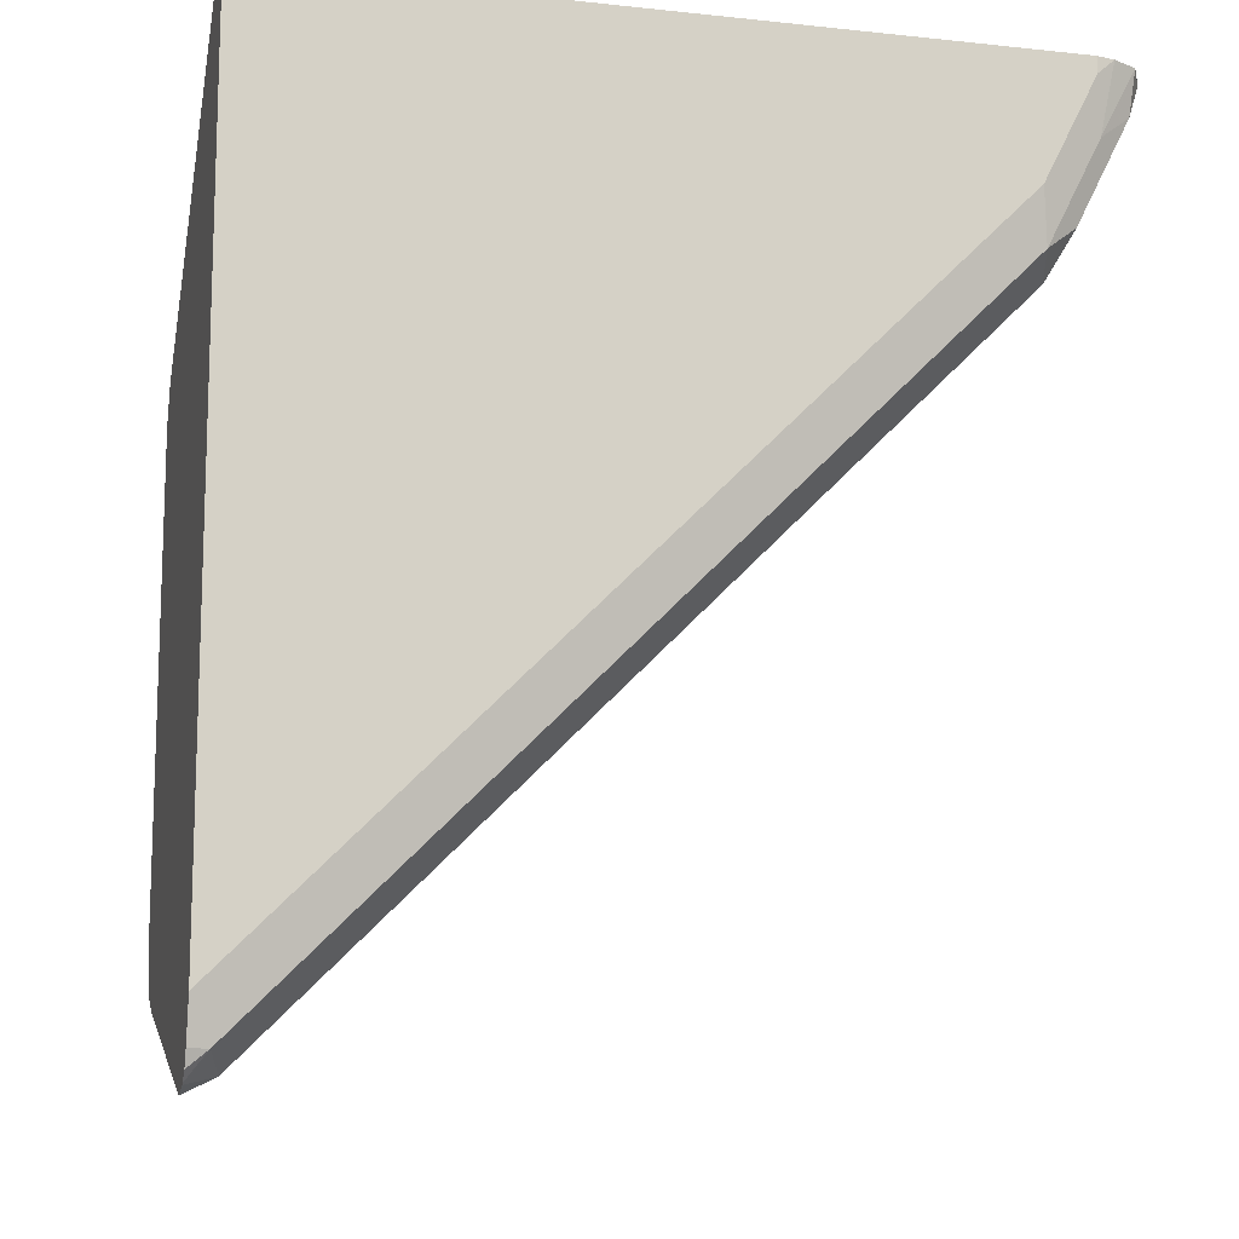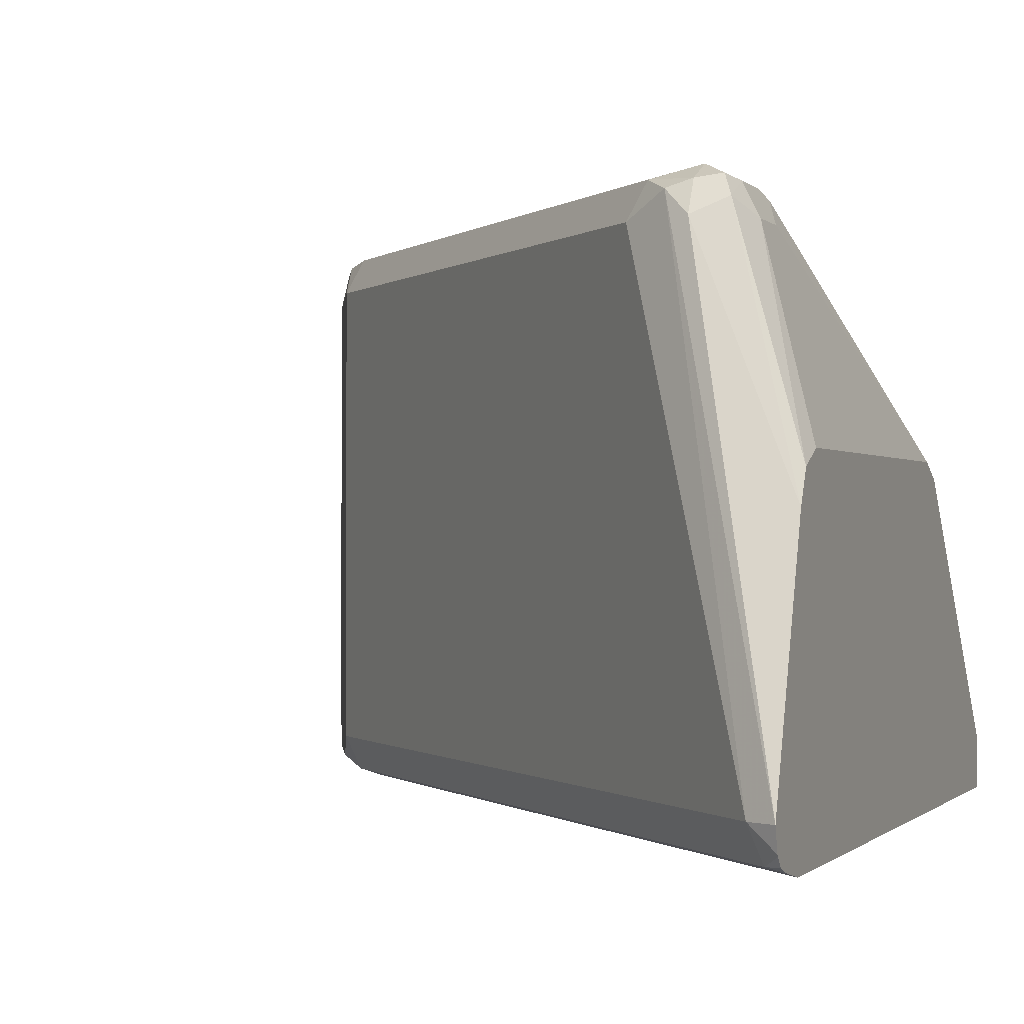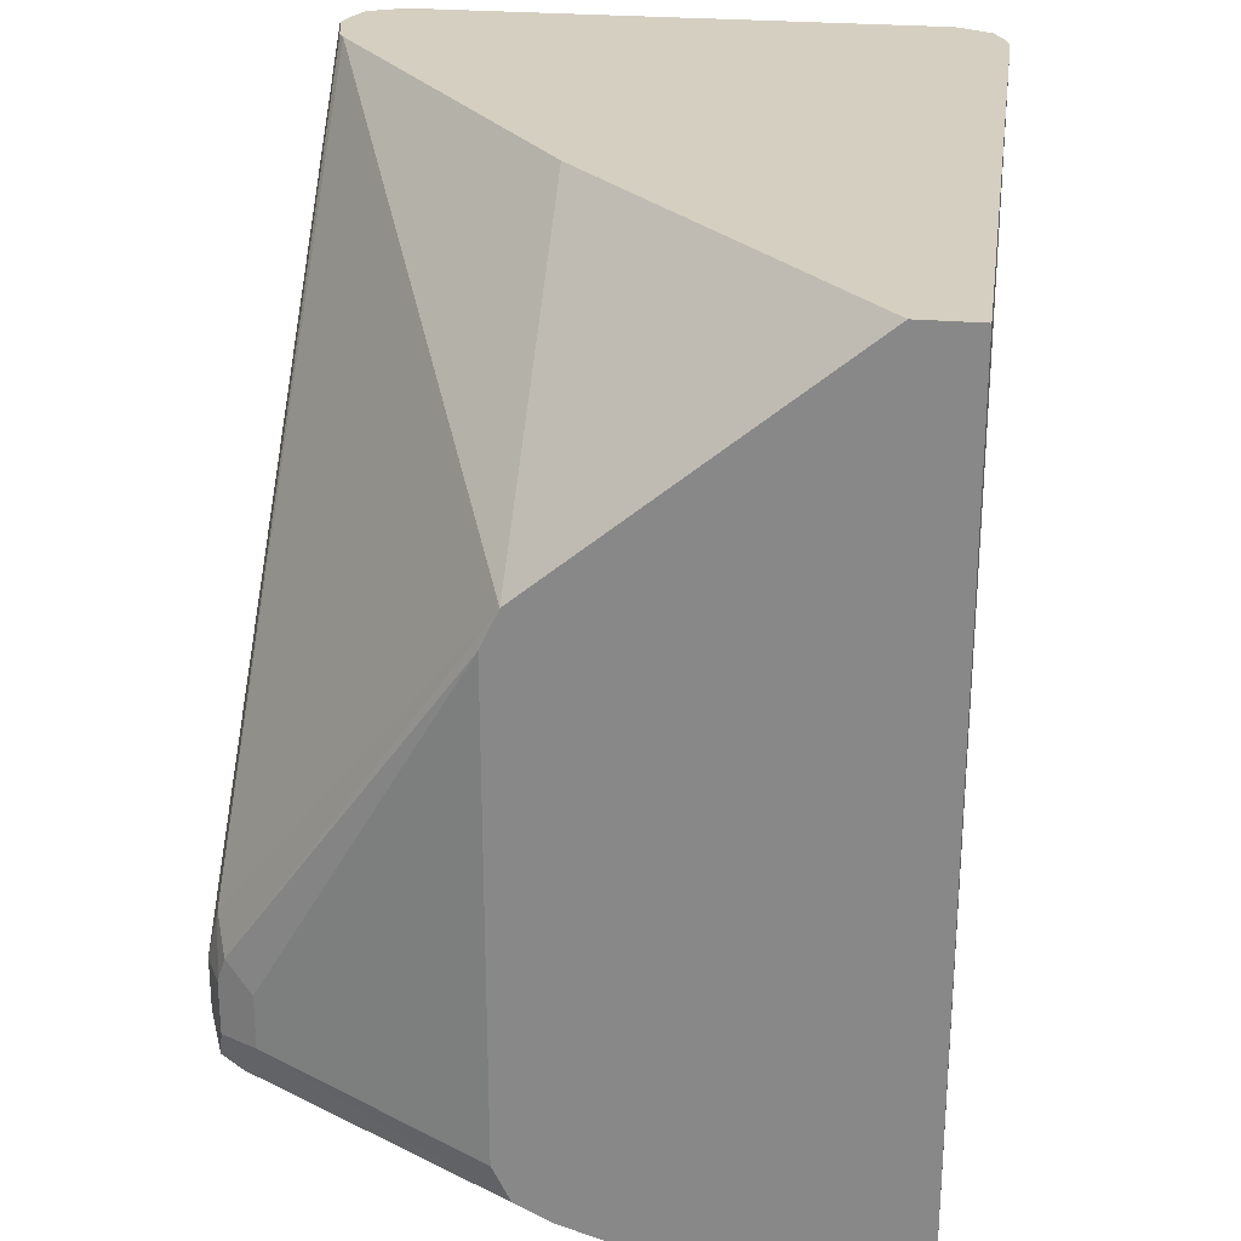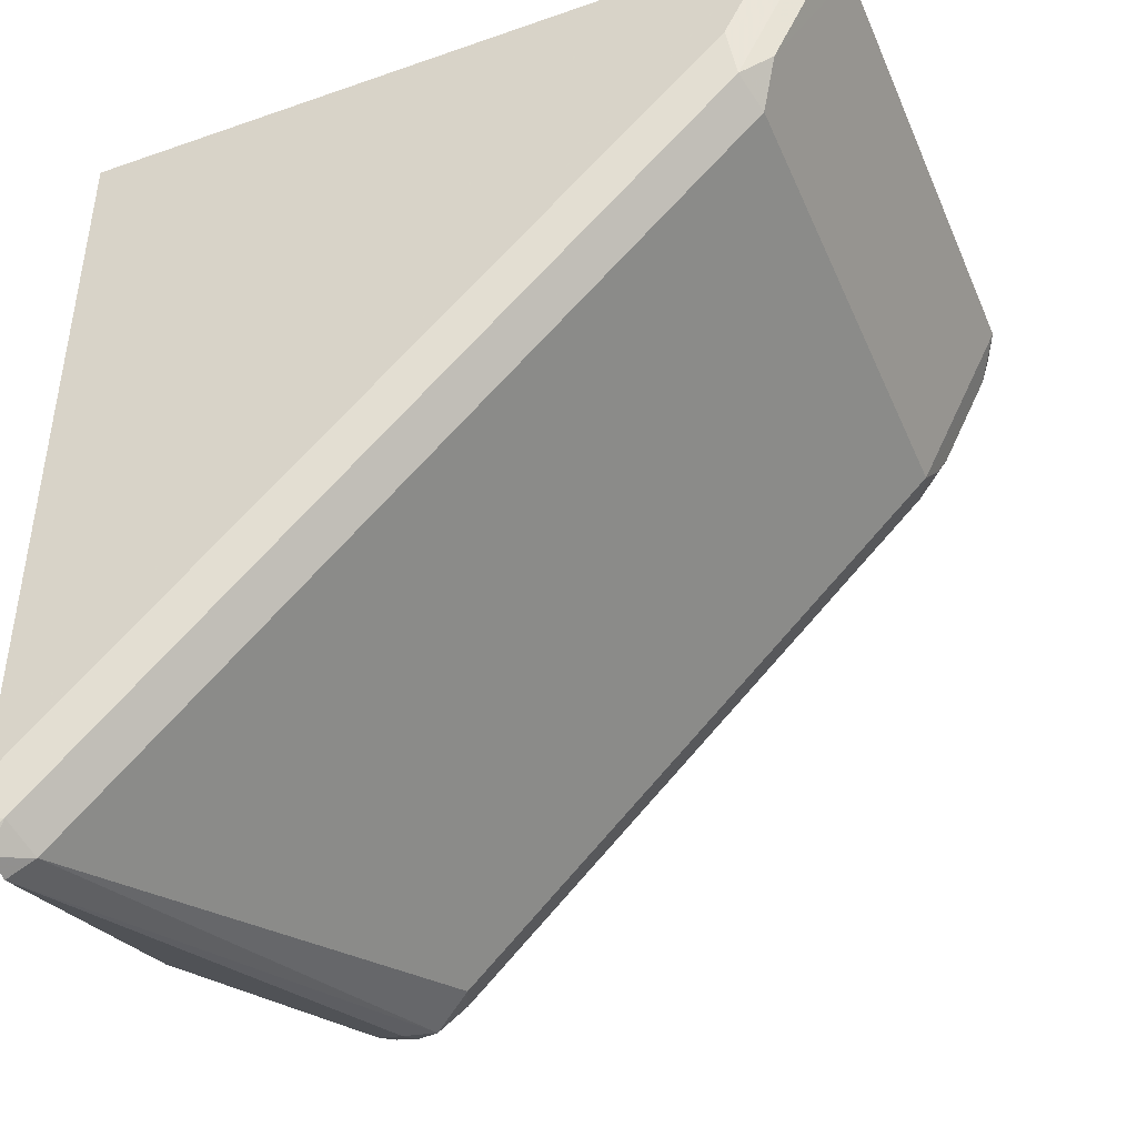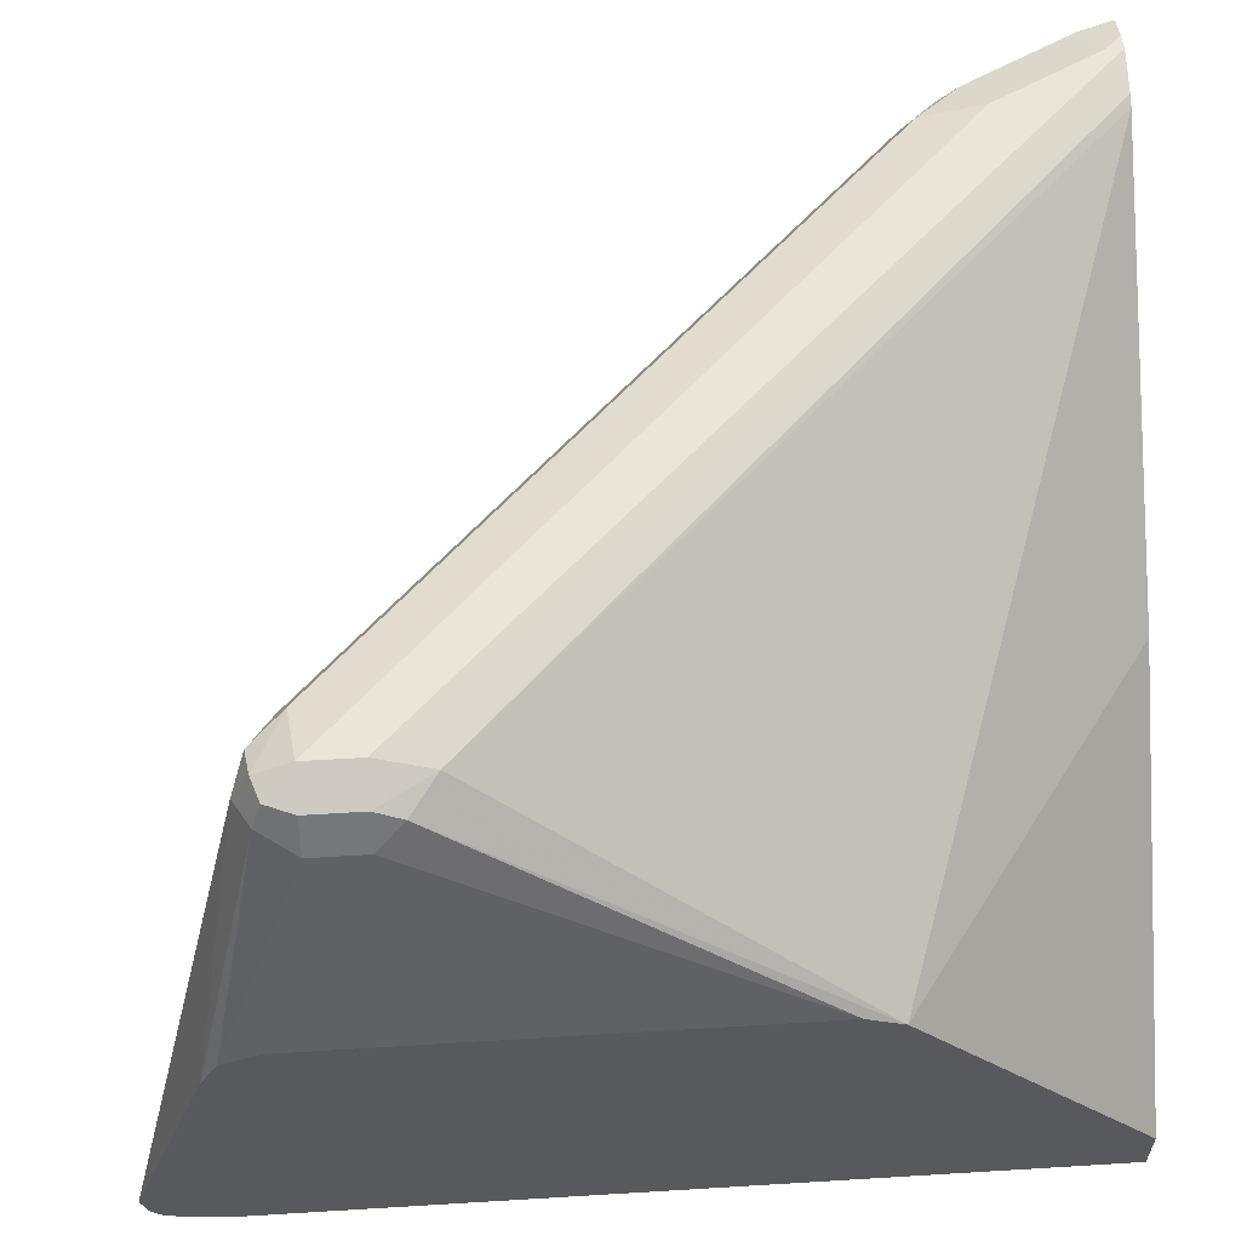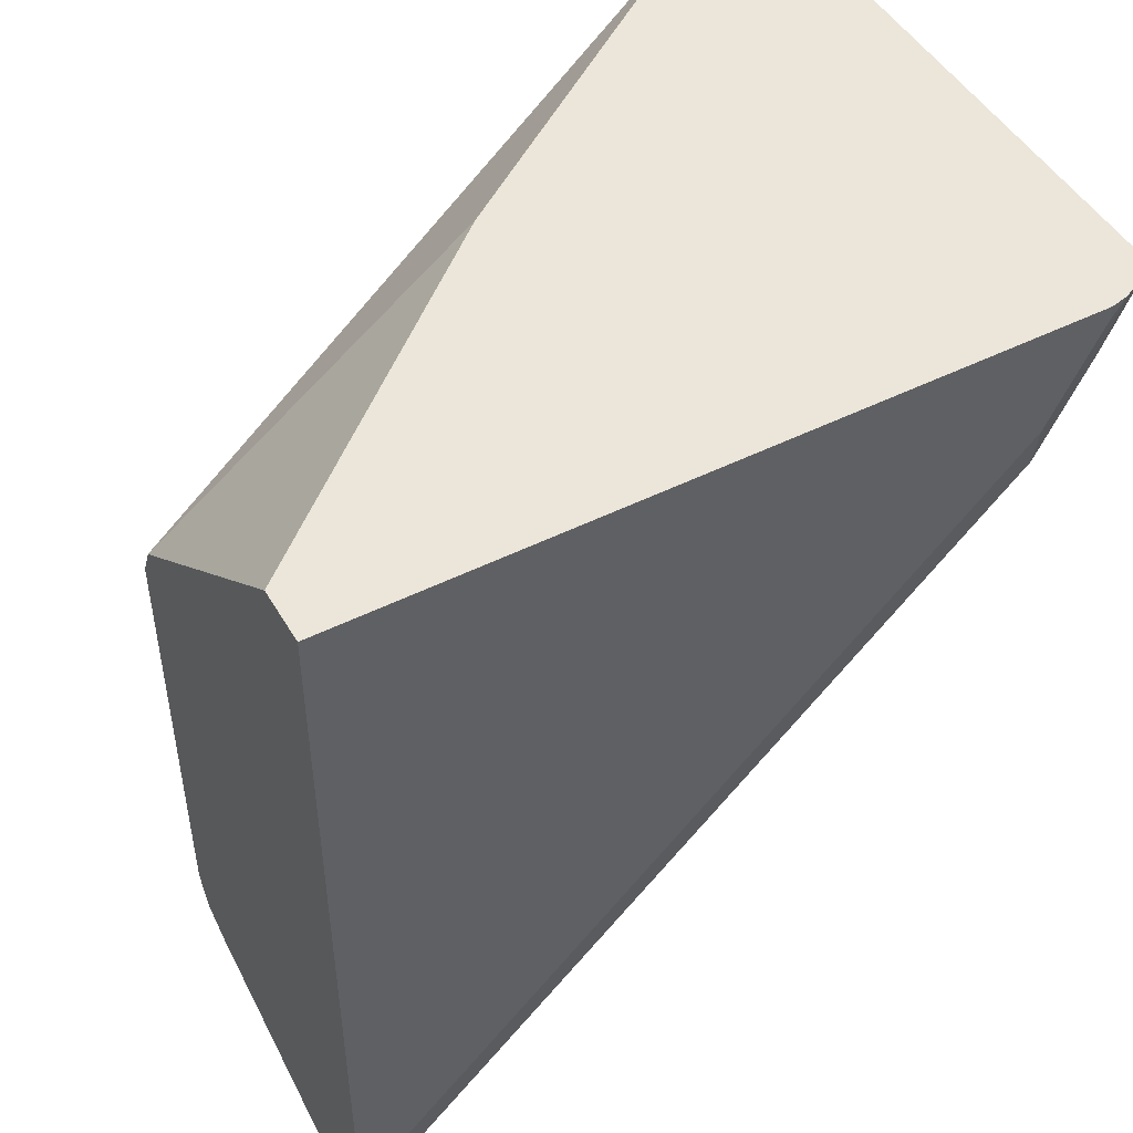
<metadata>
{"format":"obj","ext":"obj","renderer":"f3d","projection":"perspective","resolution":1024,"background":"white","views":[{"elev":-12.8,"azim":-13.9,"up":"+Z"},{"elev":-0.5,"azim":-158.9,"up":"+Y"},{"elev":25.9,"azim":-82.2,"up":"+Z"},{"elev":-43.4,"azim":22.4,"up":"+Z"},{"elev":59.7,"azim":-93.6,"up":"+Y"},{"elev":48.2,"azim":-29.2,"up":"+Z"}]}
</metadata>
<code>
v 0.9109 0.1009 -0.1754
v 0.9047 0.1152 -0.1754
v 0.9109 -0.1009 -0.1754
v 0.9011 0.1009 -0.1951
v 0.9011 0.1143 -0.1883
v 0.8877 0.121 -0.1816
v 0.8947 0.1193 -0.1754
v 0.9073 -0.1082 -0.1754
v 0.9028 -0.111 -0.1917
v 0.9011 -0.1009 -0.1951
v 0.8826 -0.111 -0.232
v 0.8742 0.1009 -0.2488
v 0.8809 0.1143 -0.2287
v 0.8877 0.121 -0.1754
v 0.8675 0.121 -0.2219
v 0.904 -0.1148 -0.1754
v 0.8902 -0.116 -0.2018
v 0.87 -0.116 -0.2421
v 0.8742 -0.1009 -0.2488
v 0.8473 0.116 -0.2648
v 0.8675 0.116 -0.2446
v 0.8776 0.111 -0.2371
v 0.8137 0.1009 -0.3094
v 0.8719 0.1175 -0.1754
v 0.6456 0.121 -0.4236
v 0.8473 0.121 -0.2421
v 0.8946 -0.1195 -0.1754
v 0.8877 -0.121 -0.1816
v 0.8675 -0.121 -0.2219
v 0.8473 -0.121 -0.2421
v 0.7465 -0.121 -0.343
v 0.7288 -0.116 -0.3833
v 0.8137 -0.1009 -0.3094
v 0.7868 0.116 -0.3253
v 0.6725 0.1009 -0.4506
v 0.8678 0.1155 -0.1754
v 0.6431 0.116 -0.4035
v 0.6456 0.121 -0.4438
v 0.6322 0.1143 -0.4236
v 0.7465 0.121 -0.343
v 0.8877 -0.121 -0.1754
v 0.6254 -0.121 -0.464
v 0.628 -0.116 -0.4842
v 0.6725 -0.1009 -0.4506
v 0.686 0.116 -0.4262
v 0.612 -0.1009 -0.5111
v 0.6557 0.111 -0.459
v 0.6658 0.116 -0.4464
v 0.6007 0.01358 -0.2684
v 0.7299 0.01512 -0.1754
v 0.6305 0.111 -0.4136
v 0.6456 0.1143 -0.4573
v 0.6355 0.116 -0.4539
v 0.6322 0.1143 -0.4438
v 0.686 0.121 -0.4035
v 0.6254 0.1009 -0.4236
v 0.6007 -0.121 -0.1754
v 0.6053 -0.121 -0.4842
v 0.6078 -0.116 -0.5044
v 0.6007 -0.1113 -0.5137
v 0.6007 -0.1105 -0.5143
v 0.6007 -0.1009 -0.5167
v 0.6456 0.1009 -0.464
v 0.6007 0.02017 -0.2825
v 0.6007 -0.09875 -0.1754
v 0.6322 0.1076 -0.4573
v 0.6254 0.1009 -0.4438
v 0.6007 -0.121 -0.4887
v 0.6007 -0.1176 -0.5044
v 0.6007 -0.1152 -0.5103
v 0.6007 0 -0.4842
v 0.6007 0.02017 -0.464
v 0.6007 0.01344 -0.4775
f 38 48 52
f 37 51 49
f 38 52 53
f 38 53 54
f 38 55 48
f 39 56 51
f 39 54 67
f 42 59 43
f 40 45 55
f 42 58 59
f 43 59 46
f 43 46 44
f 37 39 51
f 45 48 55
f 39 67 56
f 36 37 49
f 28 30 29
f 35 48 45
f 46 59 60
f 28 57 68
f 28 68 58
f 28 58 42
f 28 42 31
f 28 31 30
f 36 49 50
f 31 42 43
f 32 43 44
f 32 44 33
f 34 45 40
f 35 44 46
f 35 46 47
f 35 47 48
f 31 43 32
f 46 60 61
f 53 66 54
f 46 62 47
f 52 66 53
f 28 41 57
f 54 66 67
f 56 67 72
f 56 72 64
f 58 68 69
f 52 63 66
f 58 69 59
f 59 70 60
f 62 71 63
f 63 71 66
f 66 71 73
f 66 73 67
f 67 73 72
f 59 69 70
f 46 61 62
f 51 56 64
f 49 65 50
f 47 63 52
f 47 52 48
f 47 62 63
f 49 64 72
f 49 72 73
f 49 73 71
f 49 51 64
f 49 71 62
f 49 61 60
f 49 60 70
f 49 70 69
f 49 69 68
f 49 68 57
f 49 57 65
f 49 62 61
f 27 41 28
f 34 35 45
f 25 39 37
f 3 9 10
f 4 10 11
f 4 11 12
f 4 12 5
f 5 12 13
f 5 13 15
f 3 8 9
f 5 15 6
f 6 15 26
f 6 26 40
f 6 40 55
f 6 55 38
f 6 38 25
f 6 25 14
f 6 14 7
f 2 5 6
f 2 6 7
f 1 5 2
f 26 34 40
f 1 7 14
f 1 14 24
f 1 24 36
f 1 36 50
f 1 50 65
f 1 65 57
f 1 57 41
f 1 41 27
f 1 27 16
f 1 16 8
f 1 8 3
f 1 3 10
f 1 10 4
f 1 4 5
f 8 16 9
f 9 16 17
f 1 2 7
f 9 11 10
f 17 29 18
f 18 29 30
f 18 30 31
f 18 31 32
f 18 32 33
f 18 33 19
f 9 17 11
f 20 34 26
f 23 44 35
f 23 35 34
f 24 25 37
f 24 37 36
f 25 38 54
f 25 54 39
f 23 33 44
f 17 27 28
f 17 28 29
f 15 20 26
f 11 18 19
f 11 19 12
f 11 17 18
f 12 20 21
f 12 21 22
f 12 22 13
f 16 27 17
f 12 19 33
f 12 23 34
f 12 34 20
f 13 22 21
f 13 21 15
f 14 25 24
f 15 21 20
f 12 33 23

</code>
